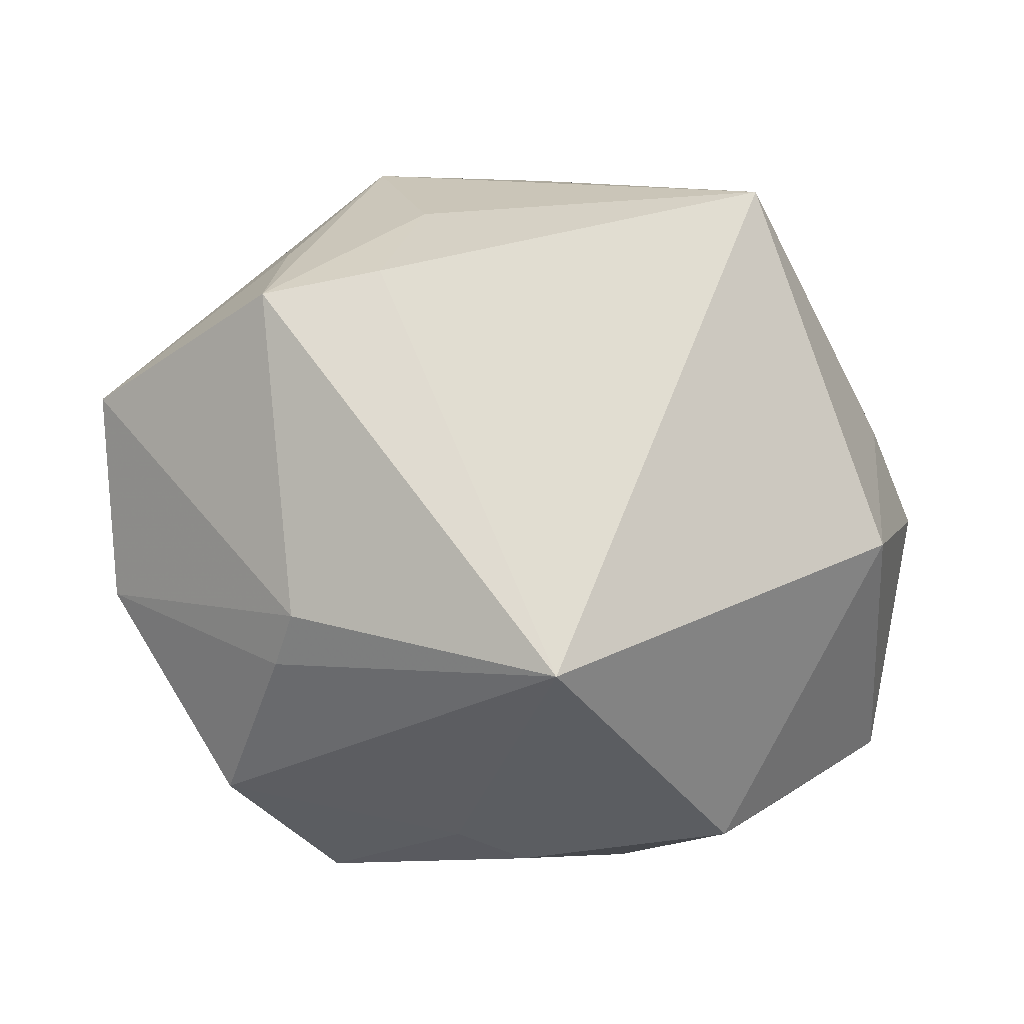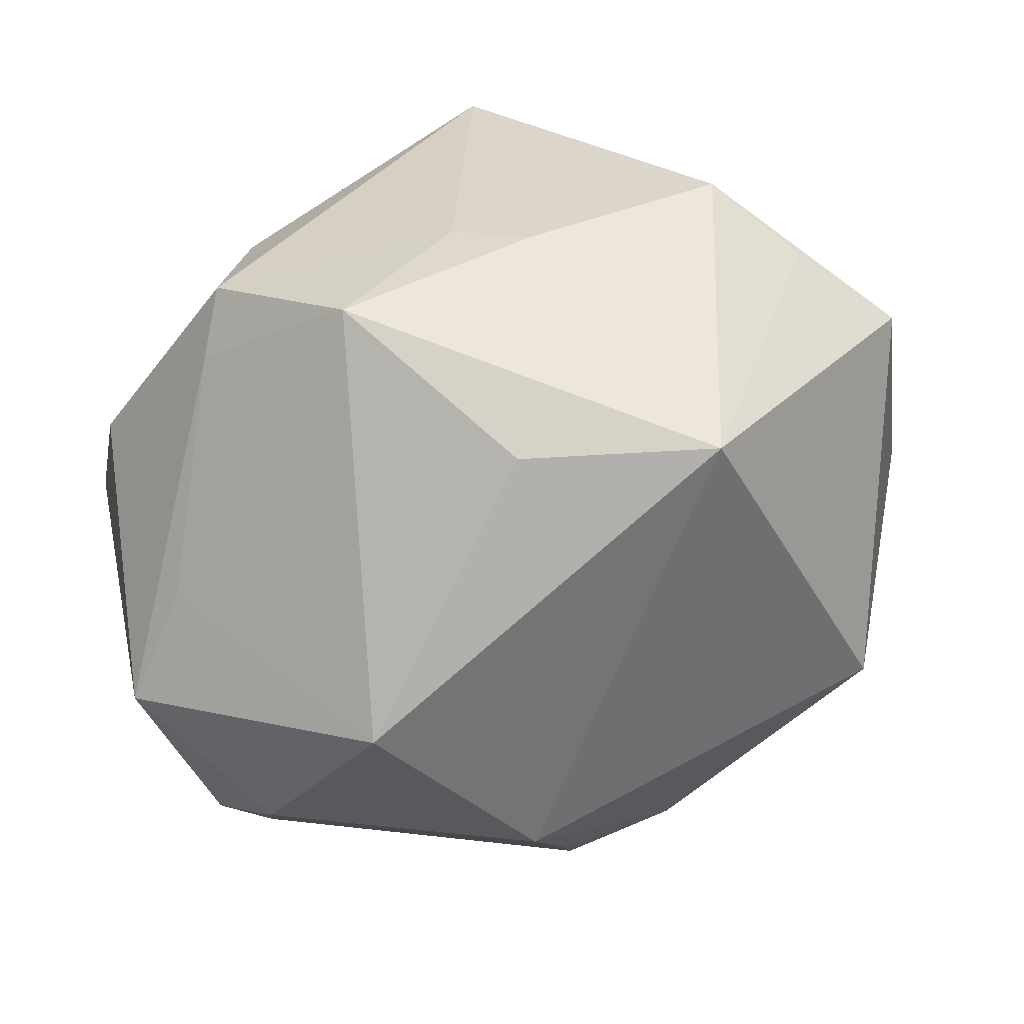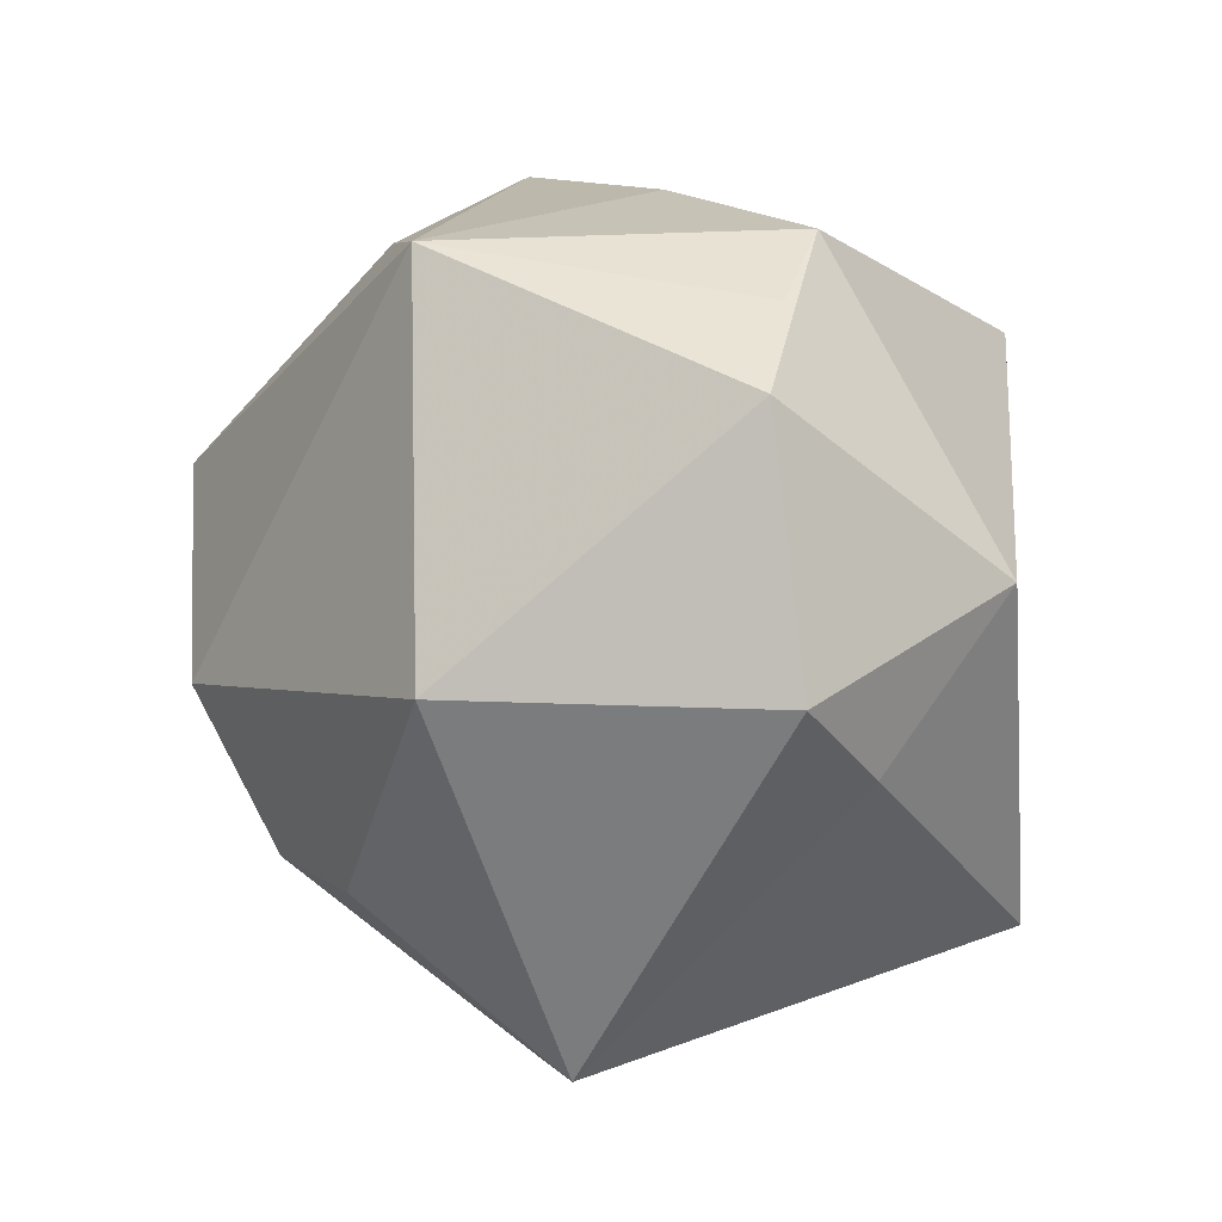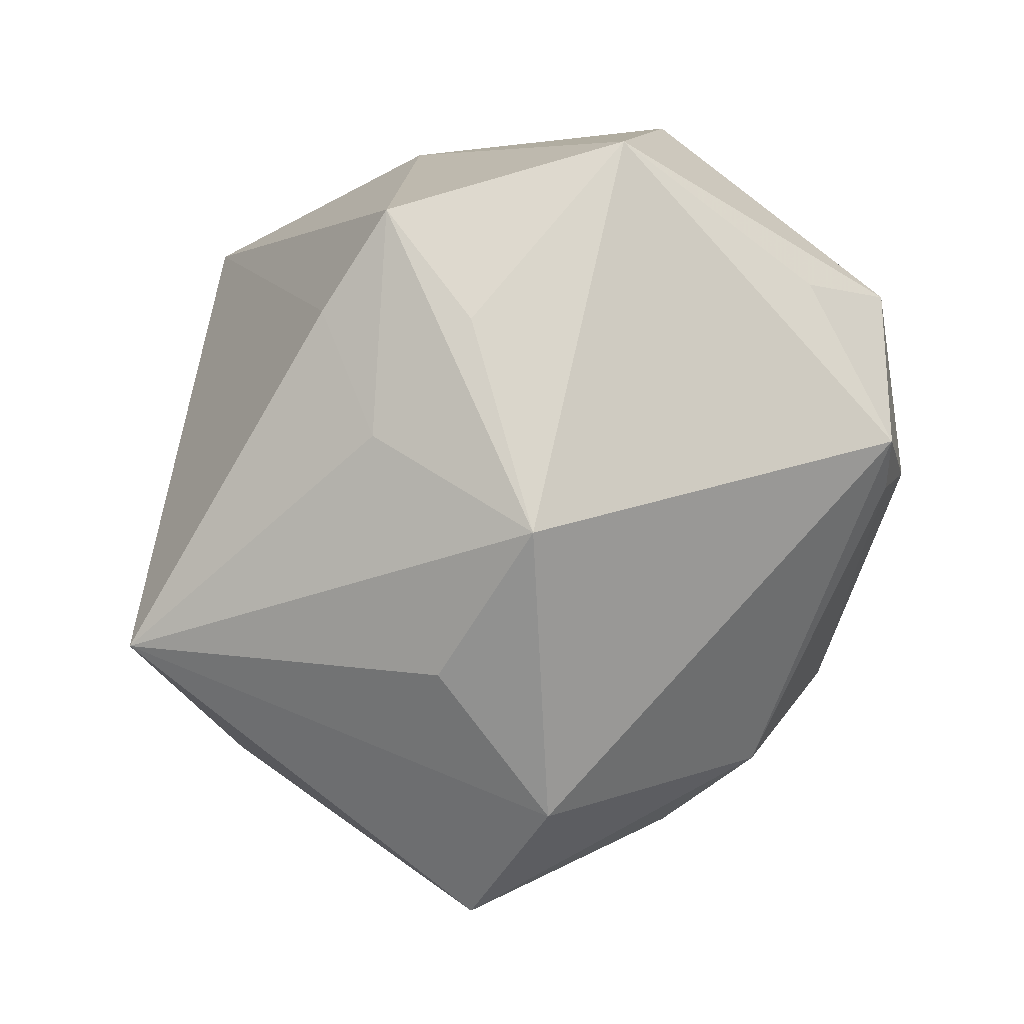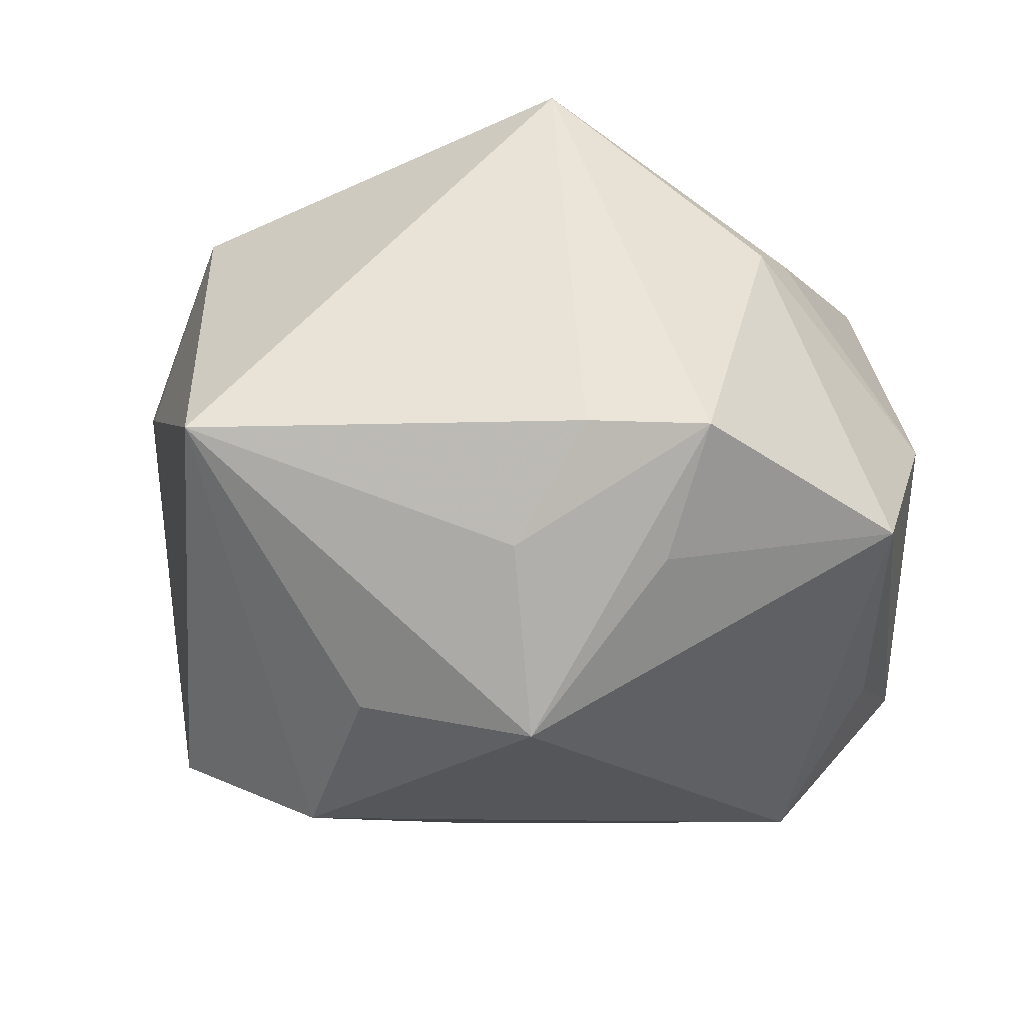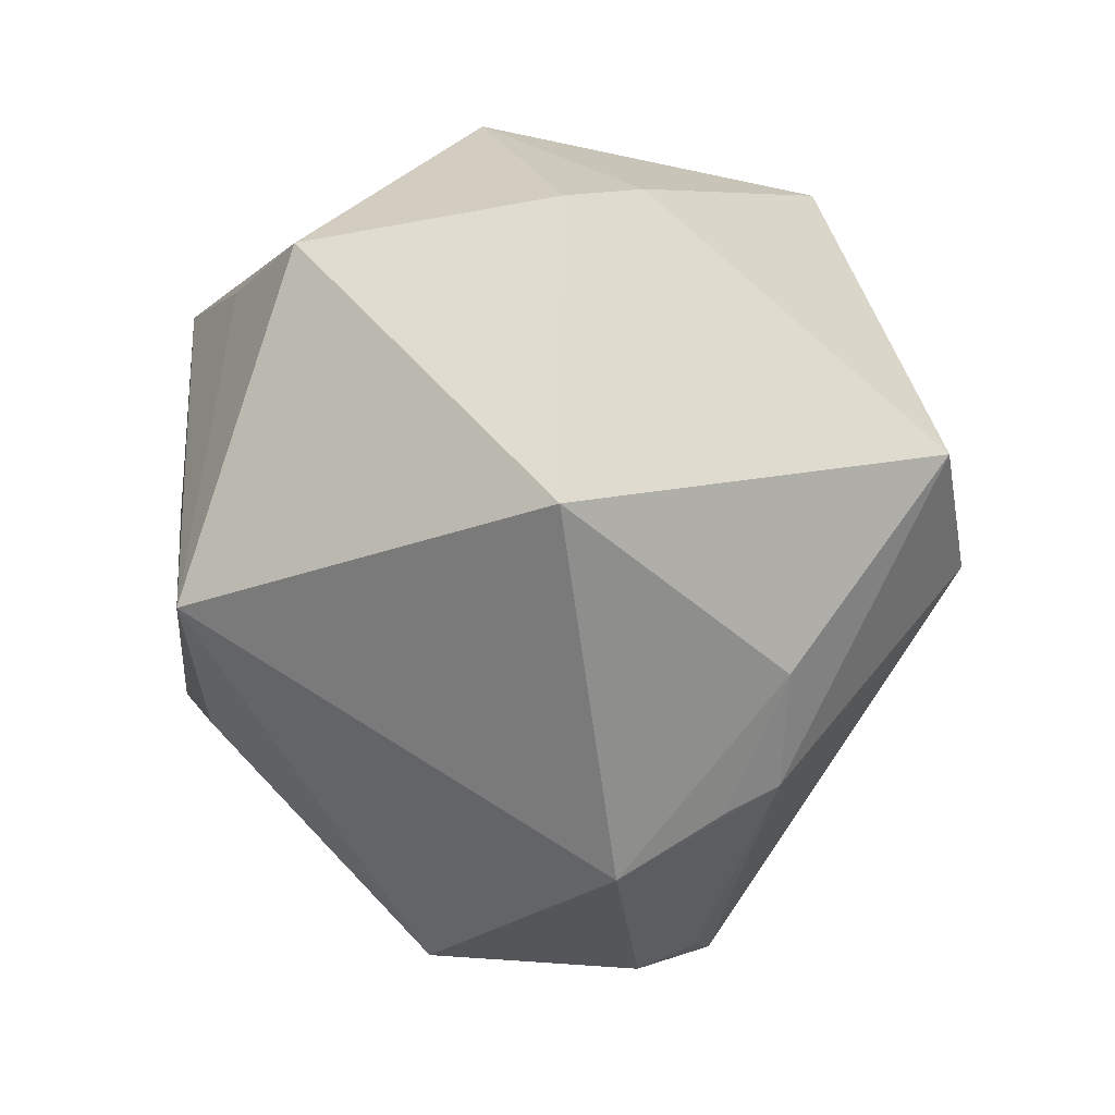
<metadata>
{"format":"obj","ext":"obj","renderer":"f3d","projection":"perspective","resolution":1024,"background":"white","views":[{"elev":76.2,"azim":-177.6,"up":"+Z"},{"elev":52.4,"azim":165.6,"up":"+Y"},{"elev":9.5,"azim":-111.8,"up":"+Y"},{"elev":-59.4,"azim":51.8,"up":"+Y"},{"elev":47.8,"azim":21.4,"up":"+Z"},{"elev":-49.6,"azim":-89.4,"up":"+Z"}]}
</metadata>
<code>
v 0.02702 0.01409 -0.04181
v -0.008517 -0.04889 -0.01345
v 0.04524 -0.02007 -0.02477
v 0.03946 -0.0108 -0.03342
v 0.02707 0.02598 0.02873
v -0.04713 -0.01165 0.008335
v -0.02861 -0.0339 0.03544
v -0.02854 0.04184 0.009951
v 0.02898 -0.02609 0.02758
v -0.003568 0.04528 0.003551
v 0.03021 -0.01628 0.04128
v 0.02069 0.04626 -0.003217
v 0.008672 -0.007838 -0.04706
v 0.02574 0.04228 0.0001138
v 0.04944 0.01503 0.01303
v 0.01902 -0.04383 0.01064
v 0.01213 -0.03176 0.02896
v -0.0174 0.04076 -0.02977
v 0.05322 0.0002182 -0.01921
v 0.005216 0.03955 -0.02461
v 0.003373 -0.02013 -0.0419
v 0.04559 0.01231 -0.01371
v -0.04879 0.02722 -0.004603
v 0.03674 0.0327 0.00547
v 0.03364 0.03855 0.01106
v 0.05164 -0.0079 0.02239
v -0.02794 -0.04545 -0.01677
v -0.03728 -0.001947 -0.03637
v 0.03928 -0.01809 -0.02959
v -0.03767 0.03521 0.001946
v 0.01648 -0.02009 0.04035
v 0.004802 0.0431 0.008857
v -0.002532 -0.04515 0.007752
v 0.05136 -0.008094 -0.007583
v 0.00172 -0.02629 -0.03929
v -0.006372 0.02885 0.0444
v -0.04612 0.007147 0.02398
v 0.02506 0.0211 0.034
v -0.05339 -0.00254 -0.002603
v -0.0125 -0.02709 -0.03613
f 13 28 18
f 8 37 36
f 40 28 13
f 7 36 37
f 23 28 39
f 23 18 28
f 39 37 23
f 23 37 8
f 6 37 39
f 6 7 37
f 15 26 19
f 10 18 8
f 10 12 18
f 8 36 10
f 25 15 24
f 24 15 19
f 8 18 30
f 30 23 8
f 18 23 30
f 9 26 11
f 11 16 9
f 9 16 26
f 17 16 11
f 7 16 17
f 33 7 2
f 2 16 33
f 33 16 7
f 3 4 19
f 26 16 3
f 3 16 2
f 2 35 3
f 27 6 39
f 39 28 27
f 28 40 27
f 2 7 27
f 7 6 27
f 27 35 2
f 40 35 27
f 38 36 11
f 11 26 38
f 26 15 38
f 21 40 13
f 13 35 21
f 21 35 40
f 18 12 20
f 32 10 36
f 12 10 32
f 32 36 25
f 25 12 32
f 14 12 25
f 25 24 14
f 14 24 12
f 22 24 19
f 12 24 22
f 31 17 11
f 7 17 31
f 11 36 31
f 36 7 31
f 19 26 34
f 34 3 19
f 26 3 34
f 4 3 29
f 29 3 35
f 13 4 29
f 29 35 13
f 5 15 25
f 5 38 15
f 25 36 5
f 36 38 5
f 13 18 1
f 18 20 1
f 1 20 12
f 1 4 13
f 19 4 1
f 1 22 19
f 12 22 1

</code>
